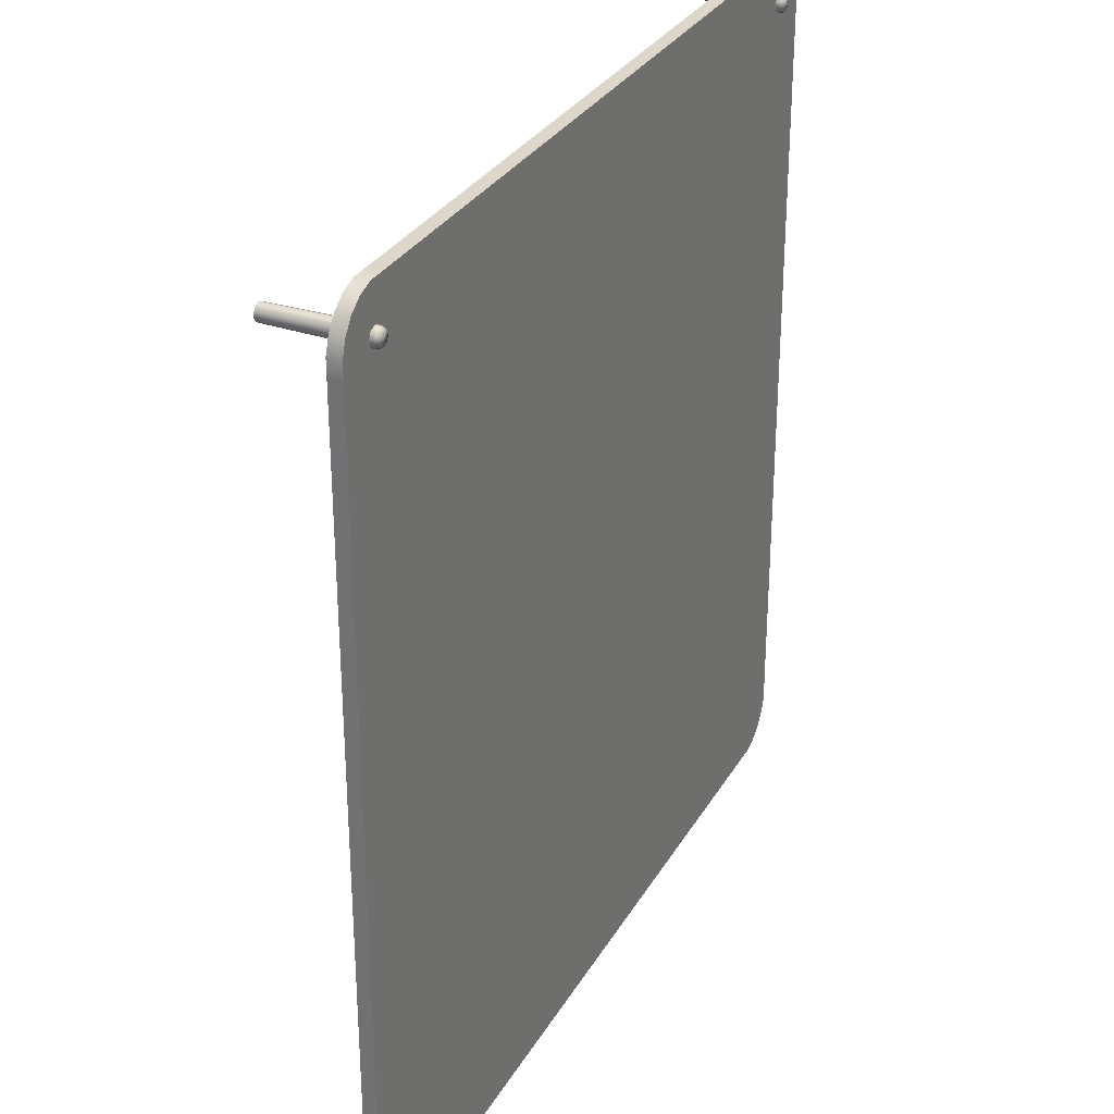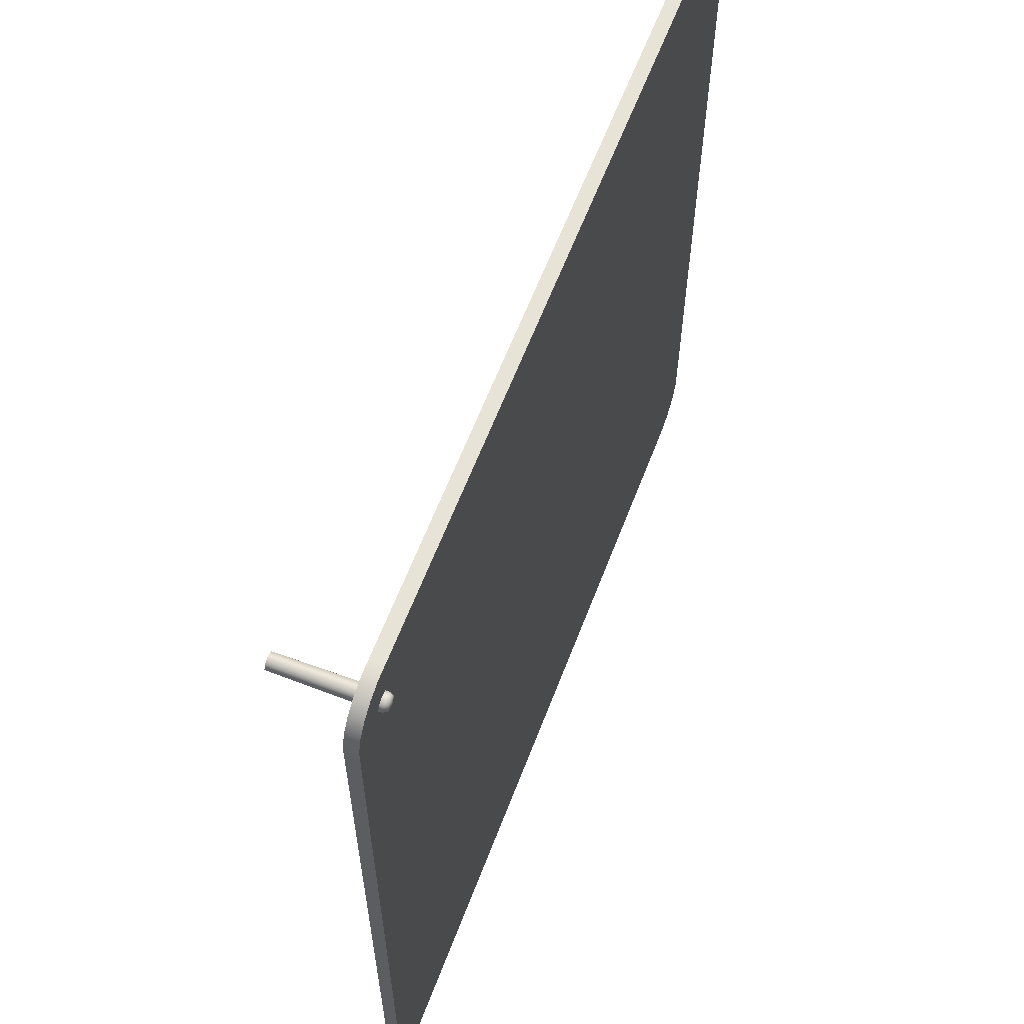
<metadata>
{"format":"obj","ext":"obj","renderer":"f3d","projection":"perspective","resolution":1024,"background":"white","views":[{"elev":30.7,"azim":115.4,"up":"+Z"},{"elev":61.7,"azim":110.9,"up":"+Z"}]}
</metadata>
<code>
g glassScreen02
v 0.8632 -0.1829 -0.01541
v 0.8556 0.03666 -0.002313
v 0.8578 -0.1829 -0.002313
v 0.8617 0.03666 -0.01693
v 0.8763 -0.1829 -0.02083
v 0.8763 0.03666 -0.02299
v 0.8894 -0.1829 -0.01541
v 0.8909 0.03666 -0.01693
v 0.8948 -0.1829 -0.002313
v 0.897 0.03666 -0.002313
v 0.8578 -0.1829 -0.002313
v 0.8556 0.03666 -0.002313
v 0.8617 0.03666 0.01231
v 0.8632 -0.1829 0.01078
v 0.8763 0.03666 0.01837
v 0.8763 -0.1829 0.01621
v 0.8909 0.03666 0.01231
v 0.8894 -0.1829 0.01078
v 0.897 0.03666 -0.002313
v 0.8948 -0.1829 -0.002313
v 0.8617 0.03666 -0.01693
v 0.8603 0.04485 -0.002313
v 0.8556 0.03666 -0.002313
v 0.865 0.04485 -0.01363
v 0.8763 0.03666 -0.02299
v 0.8763 0.04849 -0.002313
v 0.8763 0.04485 -0.01832
v 0.8909 0.03666 -0.01693
v 0.8876 0.04485 -0.01363
v 0.8923 0.04485 -0.002313
v 0.897 0.03666 -0.002313
v 0.8909 0.03666 0.01231
v 0.8923 0.04485 -0.002313
v 0.897 0.03666 -0.002313
v 0.8876 0.04485 0.009008
v 0.8763 0.03666 0.01837
v 0.8763 0.04849 -0.002313
v 0.8763 0.04485 0.0137
v 0.8617 0.03666 0.01231
v 0.865 0.04485 0.009008
v 0.8603 0.04485 -0.002313
v 0.8556 0.03666 -0.002313
v -0.8896 -0.1829 -0.01541
v -0.8972 0.03666 -0.002313
v -0.895 -0.1829 -0.002313
v -0.8911 0.03666 -0.01693
v -0.8765 -0.1829 -0.02083
v -0.8765 0.03666 -0.02299
v -0.8634 -0.1829 -0.01541
v -0.8619 0.03666 -0.01693
v -0.858 -0.1829 -0.002313
v -0.8558 0.03666 -0.002313
v -0.895 -0.1829 -0.002313
v -0.8972 0.03666 -0.002313
v -0.8911 0.03666 0.01231
v -0.8896 -0.1829 0.01078
v -0.8765 0.03666 0.01837
v -0.8765 -0.1829 0.01621
v -0.8619 0.03666 0.01231
v -0.8634 -0.1829 0.01078
v -0.8558 0.03666 -0.002313
v -0.858 -0.1829 -0.002313
v -0.8911 0.03666 -0.01693
v -0.8925 0.04485 -0.002313
v -0.8972 0.03666 -0.002313
v -0.8878 0.04485 -0.01363
v -0.8765 0.03666 -0.02299
v -0.8765 0.04849 -0.002313
v -0.8765 0.04485 -0.01832
v -0.8619 0.03666 -0.01693
v -0.8652 0.04485 -0.01363
v -0.8605 0.04485 -0.002313
v -0.8558 0.03666 -0.002313
v -0.8619 0.03666 0.01231
v -0.8605 0.04485 -0.002313
v -0.8558 0.03666 -0.002313
v -0.8652 0.04485 0.009008
v -0.8765 0.03666 0.01837
v -0.8765 0.04849 -0.002313
v -0.8765 0.04485 0.0137
v -0.8911 0.03666 0.01231
v -0.8878 0.04485 0.009008
v -0.8925 0.04485 -0.002313
v -0.8972 0.03666 -0.002313
v 0.7787 3.584e-07 -1.905
v 0.8754 -7.523e-07 -1.804
v 0.8089 3.584e-07 -1.905
v 0.8485 3.584e-07 -1.905
v 0.8847 3.584e-07 -1.905
v 0.9191 3.584e-07 -1.893
v 0.9484 3.584e-07 -1.872
v 0.9696 3.584e-07 -1.843
v 0.9811 3.584e-07 -1.808
v 0.9811 3.584e-07 -1.772
v 0.9811 3.584e-07 -1.732
v 0.9811 3.584e-07 -1.707
v 0.7787 5.16e-07 -1.804
v 0.6337 3.584e-07 -1.905
v 0.6337 5.16e-07 -1.804
v 0.0001277 3.584e-07 -1.905
v 0.7787 3.584e-07 -1.707
v 0.8754 5.554e-07 -1.707
v 0.7789 3.584e-07 -0.9031
v 0.8756 5.554e-07 -0.9031
v 0.9811 3.584e-07 -0.9031
v 0.9811 3.584e-07 -0.09997
v 0.0001277 5.16e-07 -1.804
v -0.6341 3.584e-07 -1.905
v 0.6337 3.584e-07 -1.707
v 0.8757 5.554e-07 -0.09997
v 0.891 -7.523e-07 -0.0165
v 0.9811 3.584e-07 -0.07429
v 0.9811 3.584e-07 -0.03428
v 0.8757 -7.523e-07 -0.02339
v 0.8965 -7.523e-07 -0.002623
v 0.9811 3.584e-07 0.001928
v 0.9699 3.584e-07 0.03636
v 0.891 -7.523e-07 0.01206
v 0.9487 3.584e-07 0.06565
v 0.9194 3.584e-07 0.08693
v 0.885 3.584e-07 0.09832
v 0.8757 -7.523e-07 0.01814
v 0.8488 3.584e-07 0.09832
v 0.8092 3.584e-07 0.09832
v 0.8618 -7.523e-07 0.01206
v 0.779 3.584e-07 0.09832
v 0.8618 -7.523e-07 -0.0165
v 0.779 5.16e-07 -0.002623
v 0.855 -7.523e-07 -0.002623
v 0.6338 3.584e-07 0.09832
v 0.779 3.584e-07 -0.09997
v 0.6338 5.16e-07 -0.002623
v 0.6338 3.584e-07 -0.09997
v 0.0001277 5.16e-07 -0.002623
v 0.0001277 3.584e-07 0.09832
v 0.6338 3.584e-07 -0.9031
v 0.0001277 3.584e-07 -0.09997
v -0.6341 5.16e-07 -0.002623
v -0.6341 3.584e-07 0.09832
v 0.0001277 3.584e-07 -1.707
v 0.0001277 3.584e-07 -0.9031
v -0.6341 3.584e-07 -0.09997
v -0.7787 5.16e-07 -0.002623
v -0.7787 3.584e-07 0.09832
v -0.6341 5.16e-07 -1.804
v -0.6341 3.584e-07 -0.9031
v -0.7787 3.584e-07 -0.9031
v -0.7787 3.584e-07 -0.09997
v -0.6341 3.584e-07 -1.707
v -0.7787 5.16e-07 -1.804
v -0.7787 3.584e-07 -1.905
v -0.7787 3.584e-07 -1.707
v -0.8755 -7.523e-07 -1.804
v -0.8089 3.584e-07 -1.905
v -0.8486 3.584e-07 -1.905
v -0.8848 3.584e-07 -1.905
v -0.9192 3.584e-07 -1.893
v -0.9485 3.584e-07 -1.872
v -0.9698 3.584e-07 -1.843
v -0.9811 3.584e-07 -1.808
v -0.9811 3.584e-07 -1.772
v -0.9811 3.584e-07 -1.732
v -0.9811 3.584e-07 -1.707
v -0.8755 5.554e-07 -1.707
v -0.8755 5.554e-07 -0.9031
v -0.9811 3.584e-07 -0.9031
v -0.9811 3.584e-07 -0.09997
v -0.8755 5.554e-07 -0.09997
v -0.8908 -7.523e-07 -0.0165
v -0.9811 3.584e-07 -0.07429
v -0.9811 3.584e-07 -0.03428
v -0.8755 -7.523e-07 -0.02339
v -0.8963 -7.523e-07 -0.002623
v -0.9811 3.584e-07 0.001928
v -0.9698 3.584e-07 0.03636
v -0.8616 -7.523e-07 -0.0165
v -0.8908 -7.523e-07 0.01206
v -0.8547 -7.523e-07 -0.002623
v -0.9485 3.584e-07 0.06565
v -0.9192 3.584e-07 0.08693
v -0.8848 3.584e-07 0.09832
v -0.8616 -7.523e-07 0.01206
v -0.8089 3.584e-07 0.09832
v -0.8755 -7.523e-07 0.01814
v -0.8486 3.584e-07 0.09832
v 0.7787 0.03009 -1.905
v 0.8089 0.03009 -1.905
v 0.8754 0.03009 -1.804
v 0.8485 0.03009 -1.905
v 0.8847 0.03009 -1.905
v 0.9191 0.03009 -1.893
v 0.9484 0.03009 -1.872
v 0.9696 0.03009 -1.843
v 0.9811 0.03009 -1.808
v 0.9811 0.03009 -1.772
v 0.9811 0.03009 -1.732
v 0.9811 0.03009 -1.707
v 0.7787 0.03009 -1.804
v 0.6337 0.03009 -1.905
v 0.6337 0.03009 -1.804
v 0.0001277 0.03009 -1.905
v 0.7787 0.03009 -1.707
v 0.8754 0.03009 -1.707
v 0.7789 0.03009 -0.9031
v 0.8756 0.03009 -0.9031
v 0.9811 0.03009 -0.9031
v 0.9811 0.03009 -0.09997
v 0.0001277 0.03009 -1.804
v -0.6341 0.03009 -1.905
v 0.6337 0.03009 -1.707
v 0.8757 0.03009 -0.09997
v 0.891 0.03009 -0.0165
v 0.9811 0.03009 -0.07429
v 0.9811 0.03009 -0.03428
v 0.8757 0.03009 -0.02339
v 0.8965 0.03009 -0.002623
v 0.9811 0.03009 0.001928
v 0.9699 0.03009 0.03636
v 0.891 0.03009 0.01206
v 0.9487 0.03009 0.06565
v 0.9194 0.03009 0.08693
v 0.885 0.03009 0.09832
v 0.8757 0.03009 0.01814
v 0.8488 0.03009 0.09832
v 0.8092 0.03009 0.09832
v 0.8618 0.03009 0.01206
v 0.779 0.03009 0.09832
v 0.8618 0.03009 -0.0165
v 0.779 0.03009 -0.002623
v 0.855 0.03009 -0.002623
v 0.6338 0.03009 0.09832
v 0.779 0.03009 -0.09997
v 0.6338 0.03009 -0.002623
v 0.6338 0.03009 -0.09997
v 0.0001277 0.03009 -0.002623
v 0.0001277 0.03009 0.09832
v 0.6338 0.03009 -0.9031
v 0.0001277 0.03009 -0.09997
v -0.6341 0.03009 -0.002623
v -0.6341 0.03009 0.09832
v 0.0001277 0.03009 -1.707
v 0.0001277 0.03009 -0.9031
v -0.6341 0.03009 -0.09997
v -0.7787 0.03009 -0.002623
v -0.7787 0.03009 0.09832
v -0.6341 0.03009 -1.804
v -0.6341 0.03009 -0.9031
v -0.7787 0.03009 -0.9031
v -0.7787 0.03009 -0.09997
v -0.6341 0.03009 -1.707
v -0.7787 0.03009 -1.804
v -0.7787 0.03009 -1.905
v -0.7787 0.03009 -1.707
v -0.8755 0.03009 -1.804
v -0.8089 0.03009 -1.905
v -0.8486 0.03009 -1.905
v -0.8848 0.03009 -1.905
v -0.9192 0.03009 -1.893
v -0.9485 0.03009 -1.872
v -0.9698 0.03009 -1.843
v -0.9811 0.03009 -1.808
v -0.9811 0.03009 -1.772
v -0.9811 0.03009 -1.732
v -0.9811 0.03009 -1.707
v -0.8755 0.03009 -1.707
v -0.8755 0.03009 -0.9031
v -0.9811 0.03009 -0.9031
v -0.9811 0.03009 -0.09997
v -0.8755 0.03009 -0.09997
v -0.8908 0.03009 -0.0165
v -0.9811 0.03009 -0.07429
v -0.9811 0.03009 -0.03428
v -0.8755 0.03009 -0.02339
v -0.8963 0.03009 -0.002623
v -0.9811 0.03009 0.001928
v -0.9698 0.03009 0.03636
v -0.8616 0.03009 -0.0165
v -0.8908 0.03009 0.01206
v -0.8547 0.03009 -0.002623
v -0.9485 0.03009 0.06565
v -0.9192 0.03009 0.08693
v -0.8848 0.03009 0.09832
v -0.8616 0.03009 0.01206
v -0.8089 0.03009 0.09832
v -0.8755 0.03009 0.01814
v -0.8486 0.03009 0.09832
v 0.8089 3.584e-07 -1.905
v 0.8089 0.03009 -1.905
v 0.7787 0.03009 -1.905
v 0.7787 3.584e-07 -1.905
v 0.8485 3.584e-07 -1.905
v 0.6337 0.03009 -1.905
v 0.8485 0.03009 -1.905
v 0.6337 3.584e-07 -1.905
v 0.8847 3.584e-07 -1.905
v 0.0001277 0.03009 -1.905
v 0.8847 0.03009 -1.905
v 0.0001277 3.584e-07 -1.905
v 0.9191 3.584e-07 -1.893
v -0.6341 0.03009 -1.905
v 0.9191 0.03009 -1.893
v -0.6341 3.584e-07 -1.905
v 0.9484 3.584e-07 -1.872
v -0.7787 0.03009 -1.905
v 0.9484 0.03009 -1.872
v -0.7787 3.584e-07 -1.905
v 0.9696 3.584e-07 -1.843
v -0.8089 0.03009 -1.905
v 0.9696 0.03009 -1.843
v -0.8089 3.584e-07 -1.905
v 0.9811 3.584e-07 -1.808
v -0.8486 0.03009 -1.905
v 0.9811 0.03009 -1.808
v -0.8486 3.584e-07 -1.905
v 0.9811 3.584e-07 -1.772
v -0.8848 0.03009 -1.905
v 0.9811 0.03009 -1.772
v -0.8848 3.584e-07 -1.905
v 0.9811 3.584e-07 -1.732
v -0.9192 0.03009 -1.893
v 0.9811 0.03009 -1.732
v -0.9192 3.584e-07 -1.893
v 0.9811 3.584e-07 -1.707
v -0.9485 0.03009 -1.872
v 0.9811 0.03009 -1.707
v -0.9485 3.584e-07 -1.872
v 0.9811 3.584e-07 -0.9031
v -0.9698 0.03009 -1.843
v 0.9811 0.03009 -0.9031
v -0.9698 3.584e-07 -1.843
v 0.9811 3.584e-07 -0.09997
v -0.9811 0.03009 -1.808
v 0.9811 0.03009 -0.09997
v -0.9811 3.584e-07 -1.808
v 0.9811 3.584e-07 -0.07429
v -0.9811 0.03009 -1.772
v 0.9811 0.03009 -0.07429
v -0.9811 3.584e-07 -1.772
v 0.9811 3.584e-07 -0.03428
v -0.9811 0.03009 -1.732
v 0.9811 0.03009 -0.03428
v -0.9811 3.584e-07 -1.732
v 0.9811 3.584e-07 0.001928
v -0.9811 0.03009 -1.707
v 0.9811 0.03009 0.001928
v -0.9811 3.584e-07 -1.707
v 0.9699 3.584e-07 0.03636
v -0.9811 0.03009 -0.9031
v 0.9699 0.03009 0.03636
v -0.9811 3.584e-07 -0.9031
v 0.9487 3.584e-07 0.06565
v -0.9811 0.03009 -0.09997
v 0.9487 0.03009 0.06565
v -0.9811 3.584e-07 -0.09997
v 0.9194 3.584e-07 0.08693
v -0.9811 0.03009 -0.07429
v 0.9194 0.03009 0.08693
v -0.9811 3.584e-07 -0.07429
v 0.885 3.584e-07 0.09832
v -0.9811 0.03009 -0.03428
v 0.885 0.03009 0.09832
v -0.9811 3.584e-07 -0.03428
v 0.8488 3.584e-07 0.09832
v -0.9811 0.03009 0.001928
v 0.8488 0.03009 0.09832
v -0.9811 3.584e-07 0.001928
v 0.8092 3.584e-07 0.09832
v -0.9698 0.03009 0.03636
v 0.8092 0.03009 0.09832
v -0.9698 3.584e-07 0.03636
v 0.779 3.584e-07 0.09832
v -0.9485 0.03009 0.06565
v 0.779 0.03009 0.09832
v -0.9485 3.584e-07 0.06565
v 0.6338 3.584e-07 0.09832
v -0.9192 0.03009 0.08693
v 0.6338 0.03009 0.09832
v -0.9192 3.584e-07 0.08693
v 0.0001277 3.584e-07 0.09832
v -0.8848 0.03009 0.09832
v 0.0001277 0.03009 0.09832
v -0.8848 3.584e-07 0.09832
v -0.6341 3.584e-07 0.09832
v -0.8486 0.03009 0.09832
v -0.6341 0.03009 0.09832
v -0.8486 3.584e-07 0.09832
v -0.7787 3.584e-07 0.09832
v -0.8089 0.03009 0.09832
v -0.7787 0.03009 0.09832
v -0.8089 3.584e-07 0.09832
v 0.8618 -7.523e-07 0.01206
v 0.8618 0.03009 0.01206
v 0.855 0.03009 -0.002623
v 0.855 -7.523e-07 -0.002623
v 0.8757 -7.523e-07 0.01814
v 0.8618 0.03009 -0.0165
v 0.8757 0.03009 0.01814
v 0.8618 -7.523e-07 -0.0165
v 0.891 -7.523e-07 0.01206
v 0.8757 0.03009 -0.02339
v 0.891 0.03009 0.01206
v 0.8757 -7.523e-07 -0.02339
v 0.8965 -7.523e-07 -0.002623
v 0.891 0.03009 -0.0165
v 0.8965 0.03009 -0.002623
v 0.891 -7.523e-07 -0.0165
v -0.8547 -7.523e-07 -0.002623
v -0.8547 0.03009 -0.002623
v -0.8616 0.03009 0.01206
v -0.8616 -7.523e-07 0.01206
v -0.8616 -7.523e-07 -0.0165
v -0.8755 0.03009 0.01814
v -0.8616 0.03009 -0.0165
v -0.8755 -7.523e-07 0.01814
v -0.8755 -7.523e-07 -0.02339
v -0.8908 0.03009 0.01206
v -0.8755 0.03009 -0.02339
v -0.8908 -7.523e-07 0.01206
v -0.8908 -7.523e-07 -0.0165
v -0.8963 0.03009 -0.002623
v -0.8908 0.03009 -0.0165
v -0.8963 -7.523e-07 -0.002623
g glassScreen02_0
f 3 2 1
f 2 4 1
f 1 4 5
f 4 6 5
f 5 6 7
f 6 8 7
f 7 8 9
f 8 10 9
f 13 12 11
f 14 13 11
f 15 13 14
f 16 15 14
f 17 15 16
f 18 17 16
f 19 17 18
f 20 19 18
f 23 22 21
f 22 24 21
f 21 24 25
f 22 26 24
f 24 27 25
f 24 26 27
f 25 27 28
f 27 26 29
f 27 29 28
f 29 26 30
f 28 29 31
f 29 30 31
f 34 33 32
f 33 35 32
f 32 35 36
f 33 37 35
f 35 38 36
f 35 37 38
f 36 38 39
f 38 37 40
f 38 40 39
f 40 37 41
f 39 40 42
f 40 41 42
f 45 44 43
f 44 46 43
f 43 46 47
f 46 48 47
f 47 48 49
f 48 50 49
f 49 50 51
f 50 52 51
f 55 54 53
f 56 55 53
f 57 55 56
f 58 57 56
f 59 57 58
f 60 59 58
f 61 59 60
f 62 61 60
f 65 64 63
f 64 66 63
f 63 66 67
f 64 68 66
f 66 69 67
f 66 68 69
f 67 69 70
f 69 68 71
f 69 71 70
f 71 68 72
f 70 71 73
f 71 72 73
f 76 75 74
f 75 77 74
f 74 77 78
f 75 79 77
f 77 80 78
f 77 79 80
f 78 80 81
f 80 79 82
f 80 82 81
f 82 79 83
f 81 82 84
f 82 83 84
f 87 86 85
f 88 86 87
f 89 86 88
f 90 86 89
f 91 86 90
f 92 86 91
f 93 86 92
f 94 86 93
f 95 86 94
f 96 86 95
f 85 86 97
f 98 85 97
f 99 98 97
f 100 98 99
f 97 86 101
f 99 97 101
f 102 86 96
f 101 86 102
f 103 101 102
f 104 102 96
f 104 103 102
f 105 104 96
f 104 105 106
f 107 100 99
f 100 107 108
f 109 99 101
f 109 101 103
f 107 99 109
f 110 104 106
f 103 104 110
f 111 110 106
f 111 106 112
f 111 112 113
f 111 114 110
f 115 111 113
f 115 113 116
f 115 116 117
f 118 115 117
f 118 117 119
f 118 119 120
f 118 120 121
f 122 118 121
f 122 121 123
f 122 123 124
f 125 122 124
f 125 124 126
f 114 127 110
f 125 126 128
f 129 125 128
f 127 129 128
f 126 130 128
f 127 131 110
f 127 128 131
f 131 103 110
f 130 132 128
f 128 132 131
f 131 133 103
f 132 133 131
f 134 132 130
f 135 134 130
f 133 136 103
f 136 109 103
f 137 133 132
f 134 137 132
f 134 135 138
f 135 139 138
f 140 109 136
f 140 107 109
f 141 136 133
f 137 141 133
f 141 140 136
f 137 134 142
f 134 138 142
f 138 139 143
f 139 144 143
f 107 140 145
f 107 145 108
f 141 137 146
f 137 142 146
f 146 142 147
f 142 138 148
f 138 143 148
f 142 148 147
f 140 141 149
f 141 146 149
f 140 149 145
f 149 146 147
f 108 145 150
f 151 108 150
f 145 149 152
f 150 145 152
f 152 149 147
f 153 151 150
f 153 150 152
f 153 154 151
f 153 155 154
f 153 156 155
f 153 157 156
f 153 158 157
f 153 159 158
f 153 160 159
f 153 161 160
f 153 162 161
f 153 163 162
f 153 152 164
f 153 164 163
f 152 147 164
f 164 165 163
f 147 165 164
f 165 166 163
f 166 165 167
f 165 147 168
f 165 168 167
f 147 148 168
f 168 169 167
f 167 169 170
f 170 169 171
f 172 169 168
f 169 173 171
f 171 173 174
f 174 173 175
f 176 172 168
f 148 176 168
f 173 177 175
f 143 176 148
f 178 176 143
f 175 177 179
f 179 177 180
f 180 177 181
f 182 178 143
f 144 182 143
f 183 182 144
f 177 184 181
f 184 182 183
f 181 184 185
f 185 184 183
f 188 187 186
f 188 189 187
f 188 190 189
f 188 191 190
f 188 192 191
f 188 193 192
f 188 194 193
f 188 195 194
f 188 196 195
f 188 197 196
f 188 186 198
f 186 199 198
f 199 200 198
f 199 201 200
f 188 198 202
f 198 200 202
f 188 203 197
f 188 202 203
f 202 204 203
f 203 205 197
f 204 205 203
f 205 206 197
f 206 205 207
f 201 208 200
f 208 201 209
f 200 210 202
f 202 210 204
f 200 208 210
f 205 211 207
f 205 204 211
f 211 212 207
f 207 212 213
f 213 212 214
f 215 212 211
f 212 216 214
f 214 216 217
f 217 216 218
f 216 219 218
f 218 219 220
f 220 219 221
f 221 219 222
f 219 223 222
f 222 223 224
f 224 223 225
f 223 226 225
f 225 226 227
f 228 215 211
f 227 226 229
f 226 230 229
f 230 228 229
f 231 227 229
f 232 228 211
f 229 228 232
f 204 232 211
f 233 231 229
f 233 229 232
f 234 232 204
f 234 233 232
f 233 235 231
f 235 236 231
f 237 234 204
f 210 237 204
f 234 238 233
f 238 235 233
f 236 235 239
f 240 236 239
f 210 241 237
f 208 241 210
f 237 242 234
f 242 238 234
f 241 242 237
f 235 238 243
f 239 235 243
f 240 239 244
f 245 240 244
f 241 208 246
f 246 208 209
f 238 242 247
f 243 238 247
f 243 247 248
f 239 243 249
f 244 239 249
f 249 243 248
f 242 241 250
f 247 242 250
f 250 241 246
f 247 250 248
f 246 209 251
f 209 252 251
f 250 246 253
f 246 251 253
f 250 253 248
f 252 254 251
f 251 254 253
f 255 254 252
f 256 254 255
f 257 254 256
f 258 254 257
f 259 254 258
f 260 254 259
f 261 254 260
f 262 254 261
f 263 254 262
f 264 254 263
f 253 254 265
f 265 254 264
f 248 253 265
f 266 265 264
f 266 248 265
f 267 266 264
f 266 267 268
f 248 266 269
f 269 266 268
f 249 248 269
f 270 269 268
f 270 268 271
f 270 271 272
f 270 273 269
f 274 270 272
f 274 272 275
f 274 275 276
f 273 277 269
f 277 249 269
f 278 274 276
f 277 244 249
f 277 279 244
f 278 276 280
f 278 280 281
f 278 281 282
f 279 283 244
f 283 245 244
f 283 284 245
f 285 278 282
f 283 285 284
f 285 282 286
f 285 286 284
f 289 288 287
f 290 289 287
f 287 288 291
f 292 289 290
f 288 293 291
f 294 292 290
f 291 293 295
f 296 292 294
f 293 297 295
f 298 296 294
f 295 297 299
f 300 296 298
f 297 301 299
f 302 300 298
f 299 301 303
f 304 300 302
f 301 305 303
f 306 304 302
f 303 305 307
f 308 304 306
f 305 309 307
f 310 308 306
f 307 309 311
f 312 308 310
f 309 313 311
f 314 312 310
f 311 313 315
f 316 312 314
f 313 317 315
f 318 316 314
f 315 317 319
f 320 316 318
f 317 321 319
f 322 320 318
f 319 321 323
f 324 320 322
f 321 325 323
f 326 324 322
f 323 325 327
f 328 324 326
f 325 329 327
f 330 328 326
f 327 329 331
f 332 328 330
f 329 333 331
f 334 332 330
f 331 333 335
f 336 332 334
f 333 337 335
f 338 336 334
f 335 337 339
f 340 336 338
f 337 341 339
f 342 340 338
f 339 341 343
f 344 340 342
f 341 345 343
f 346 344 342
f 343 345 347
f 348 344 346
f 345 349 347
f 350 348 346
f 347 349 351
f 352 348 350
f 349 353 351
f 354 352 350
f 351 353 355
f 356 352 354
f 353 357 355
f 358 356 354
f 355 357 359
f 360 356 358
f 357 361 359
f 362 360 358
f 359 361 363
f 364 360 362
f 361 365 363
f 366 364 362
f 363 365 367
f 368 364 366
f 365 369 367
f 370 368 366
f 367 369 371
f 372 368 370
f 369 373 371
f 374 372 370
f 371 373 375
f 376 372 374
f 373 377 375
f 378 376 374
f 375 377 379
f 380 376 378
f 377 381 379
f 382 380 378
f 379 381 383
f 384 380 382
f 381 385 383
f 386 384 382
f 383 385 387
f 388 384 386
f 385 389 387
f 390 388 386
f 387 389 390
f 389 388 390
f 393 392 391
f 394 393 391
f 391 392 395
f 396 393 394
f 392 397 395
f 398 396 394
f 395 397 399
f 400 396 398
f 397 401 399
f 402 400 398
f 399 401 403
f 404 400 402
f 401 405 403
f 406 404 402
f 403 405 406
f 405 404 406
f 409 408 407
f 410 409 407
f 407 408 411
f 412 409 410
f 408 413 411
f 414 412 410
f 411 413 415
f 416 412 414
f 413 417 415
f 418 416 414
f 415 417 419
f 420 416 418
f 417 421 419
f 422 420 418
f 419 421 422
f 421 420 422

</code>
